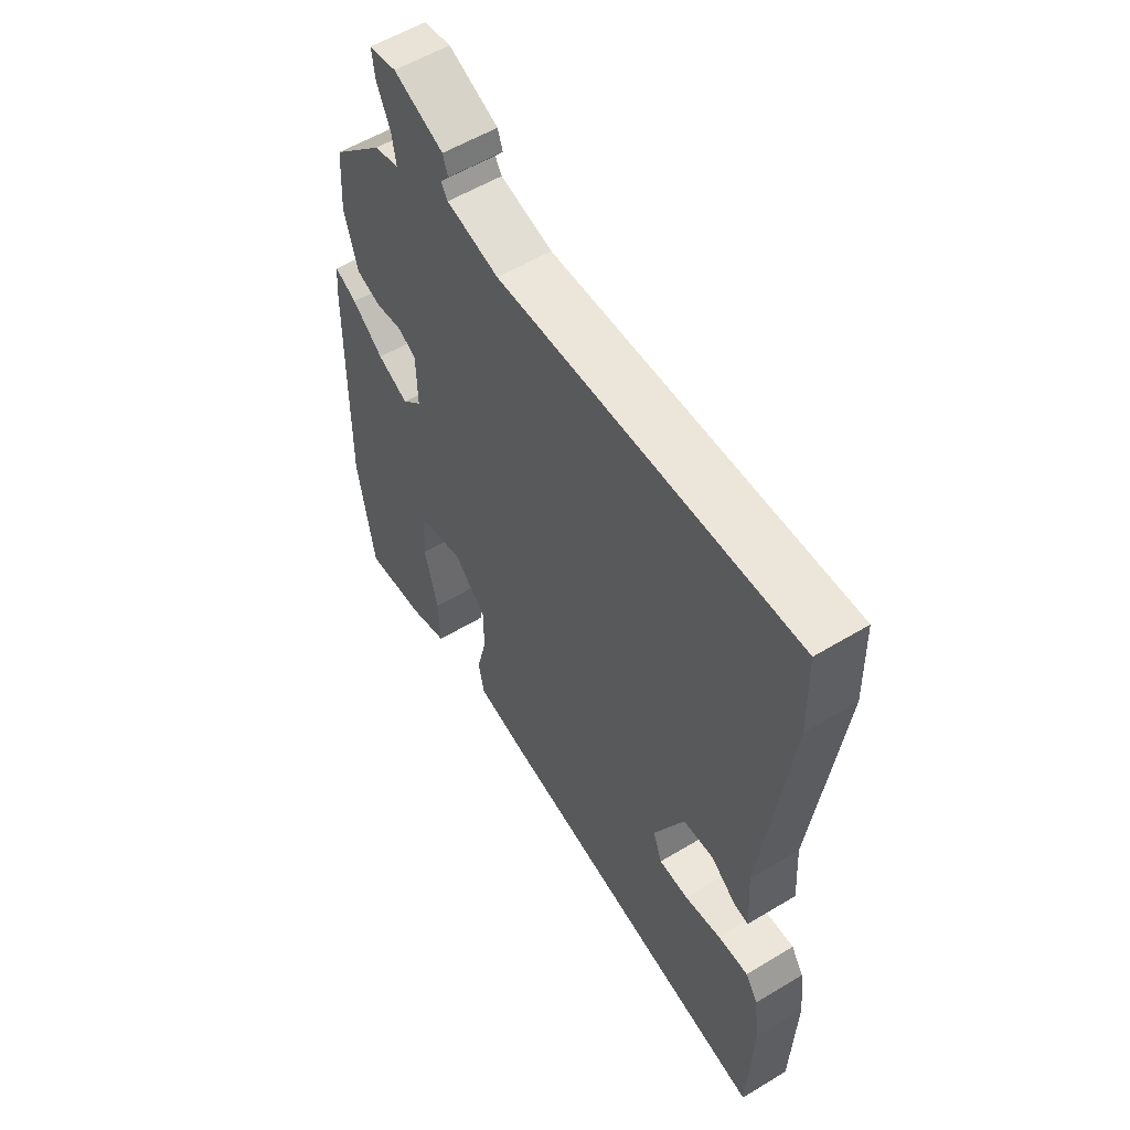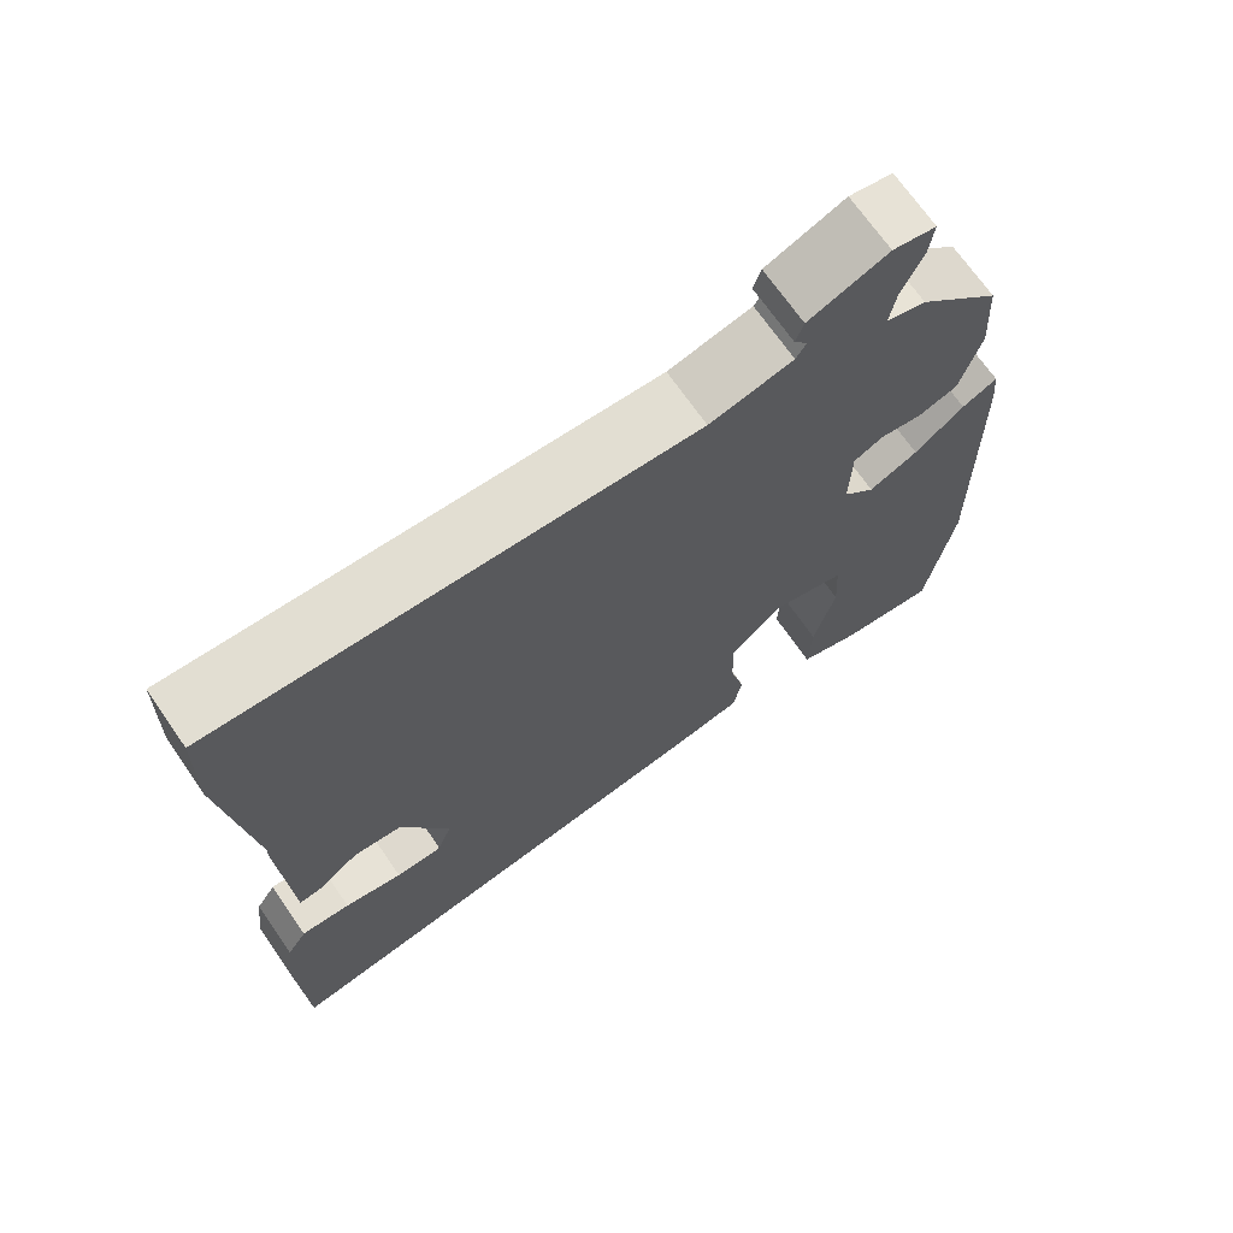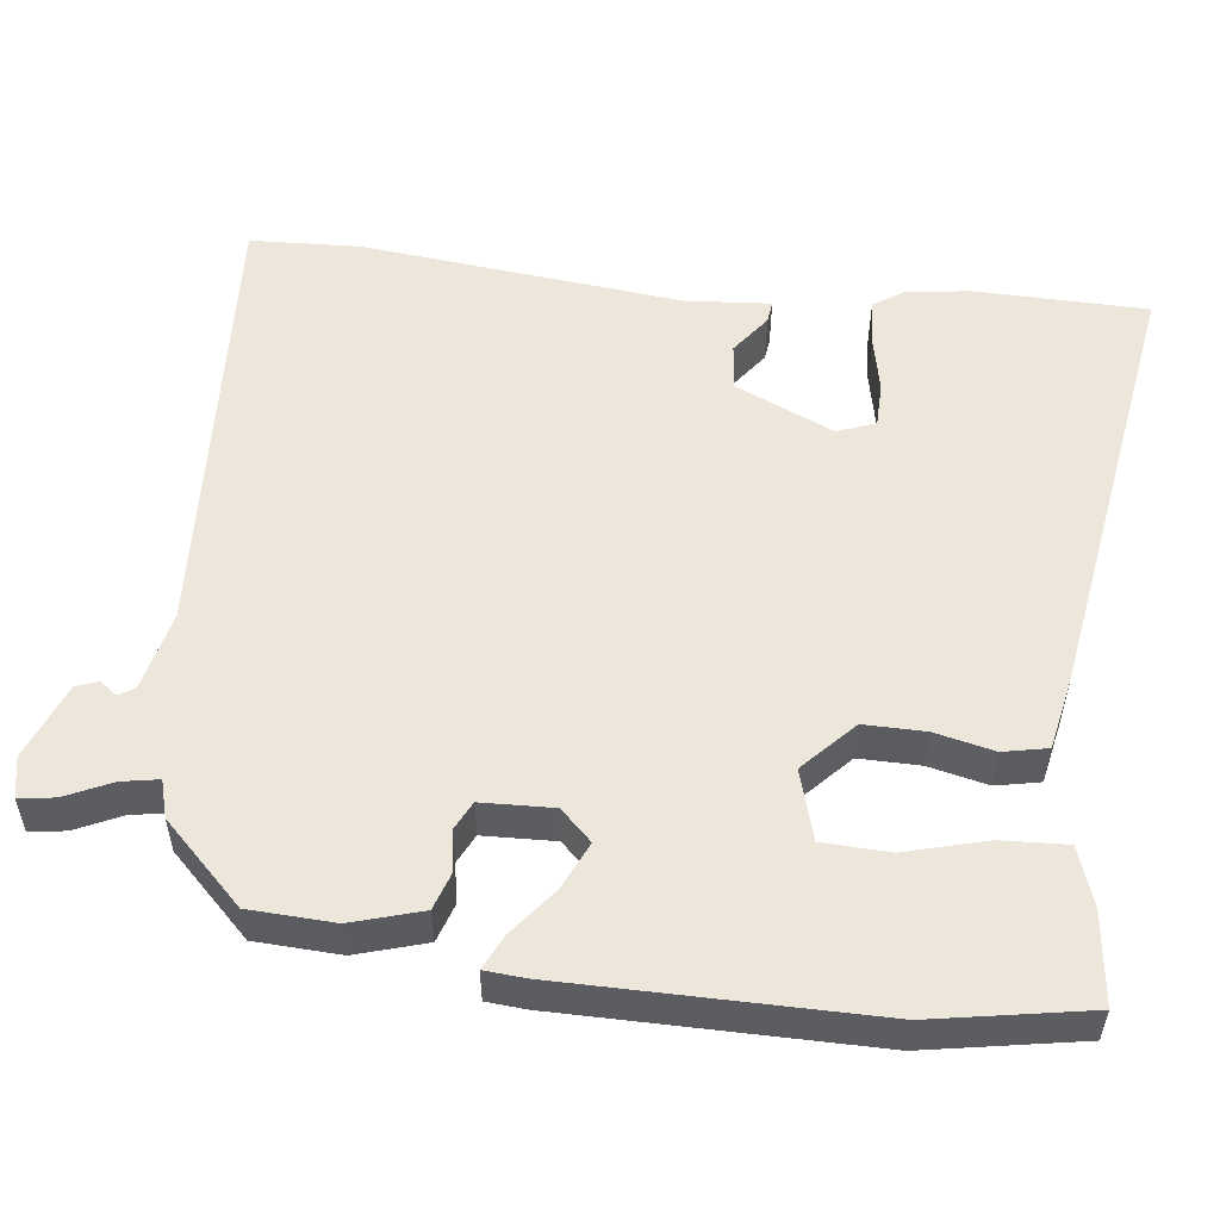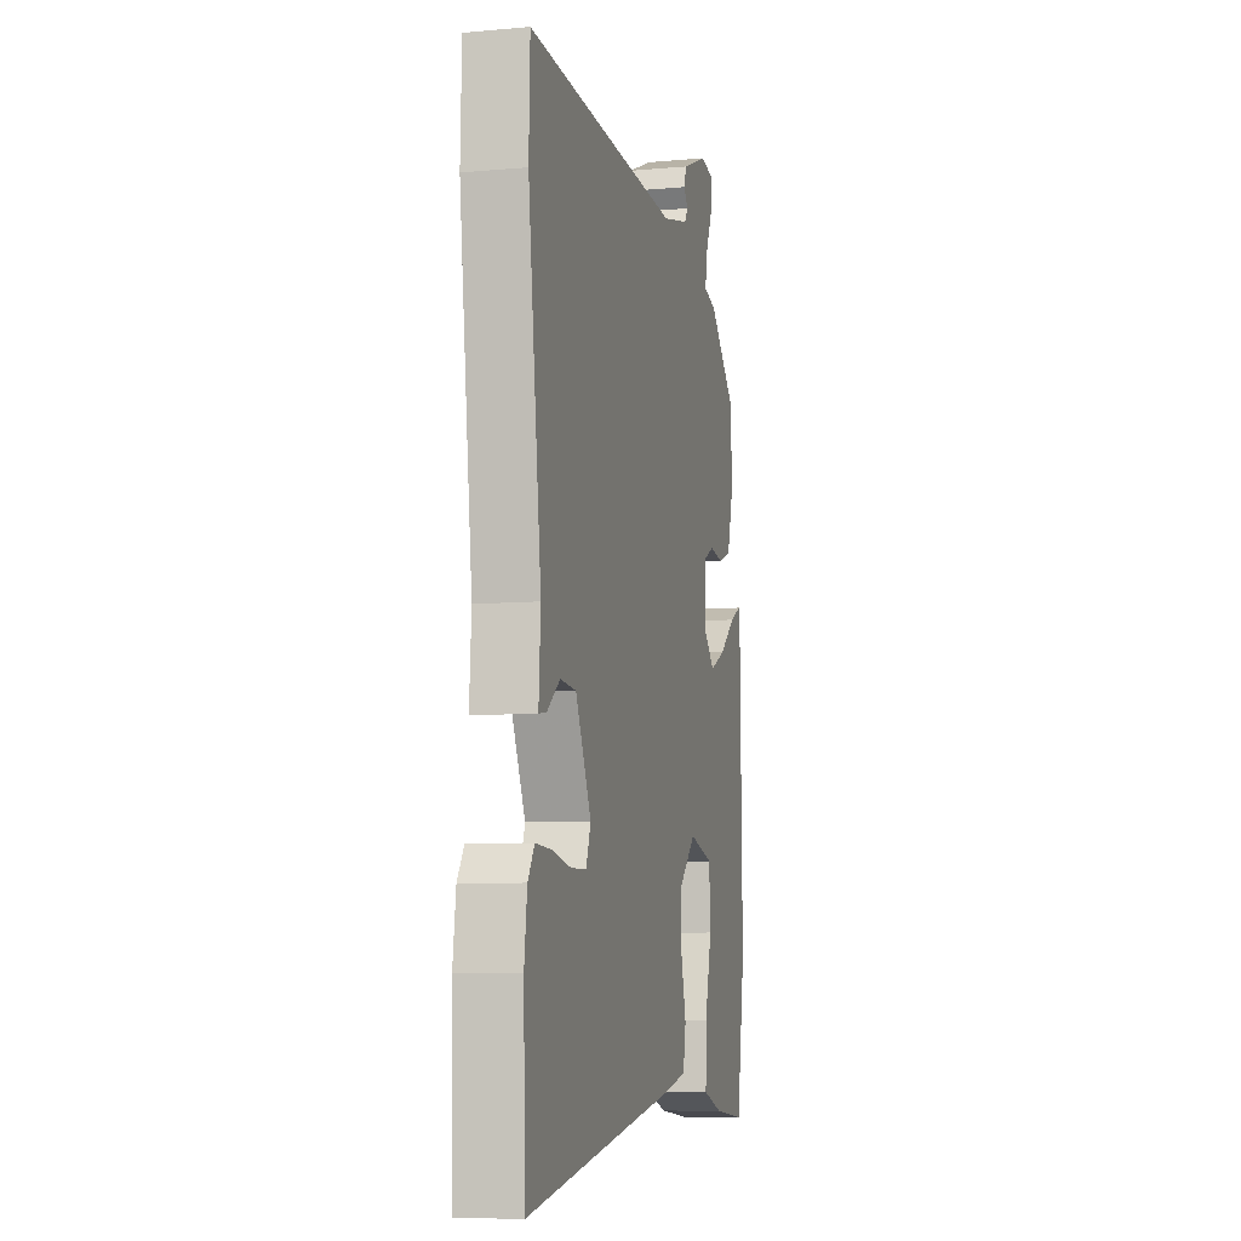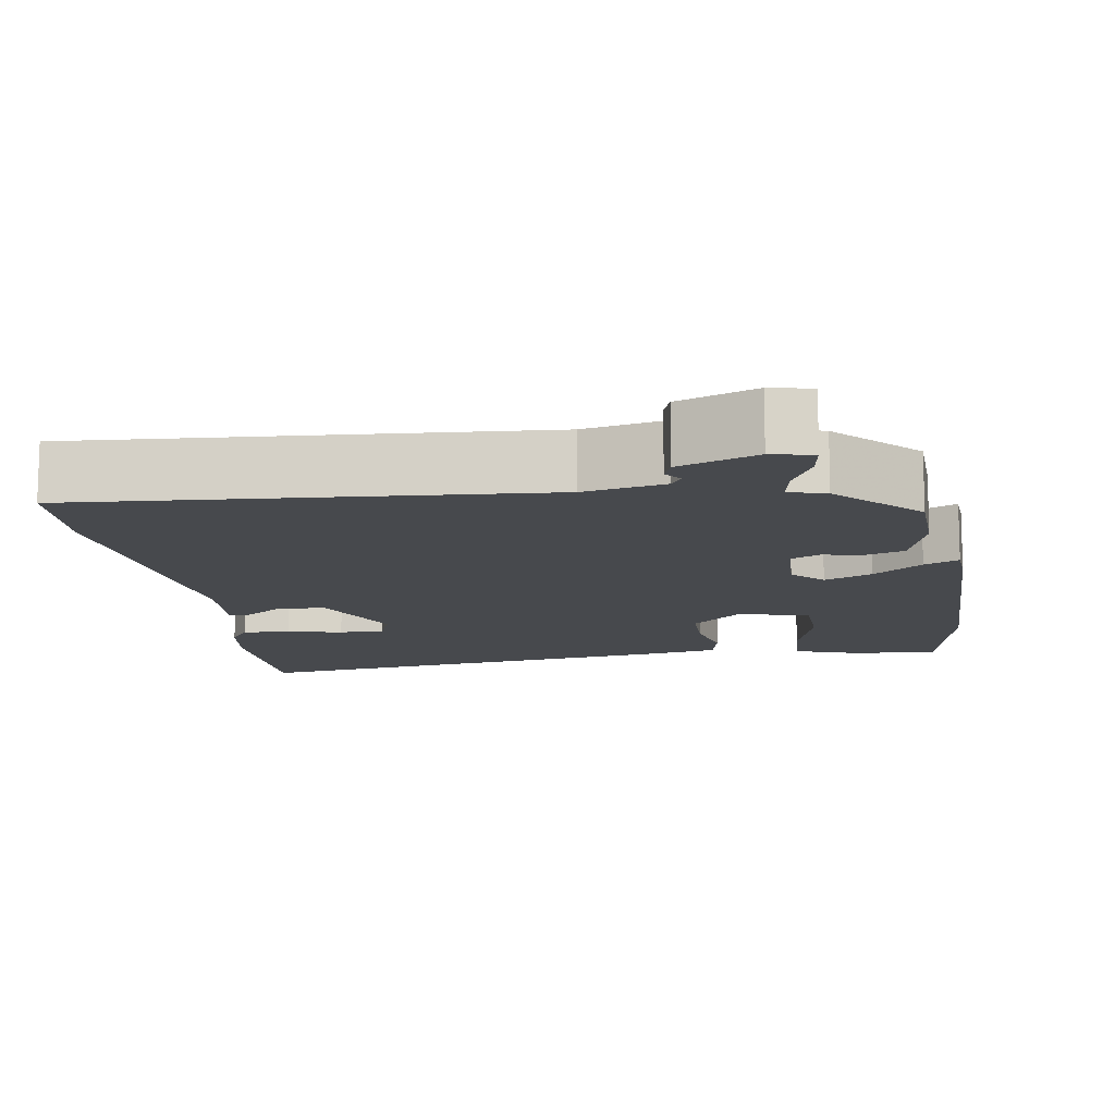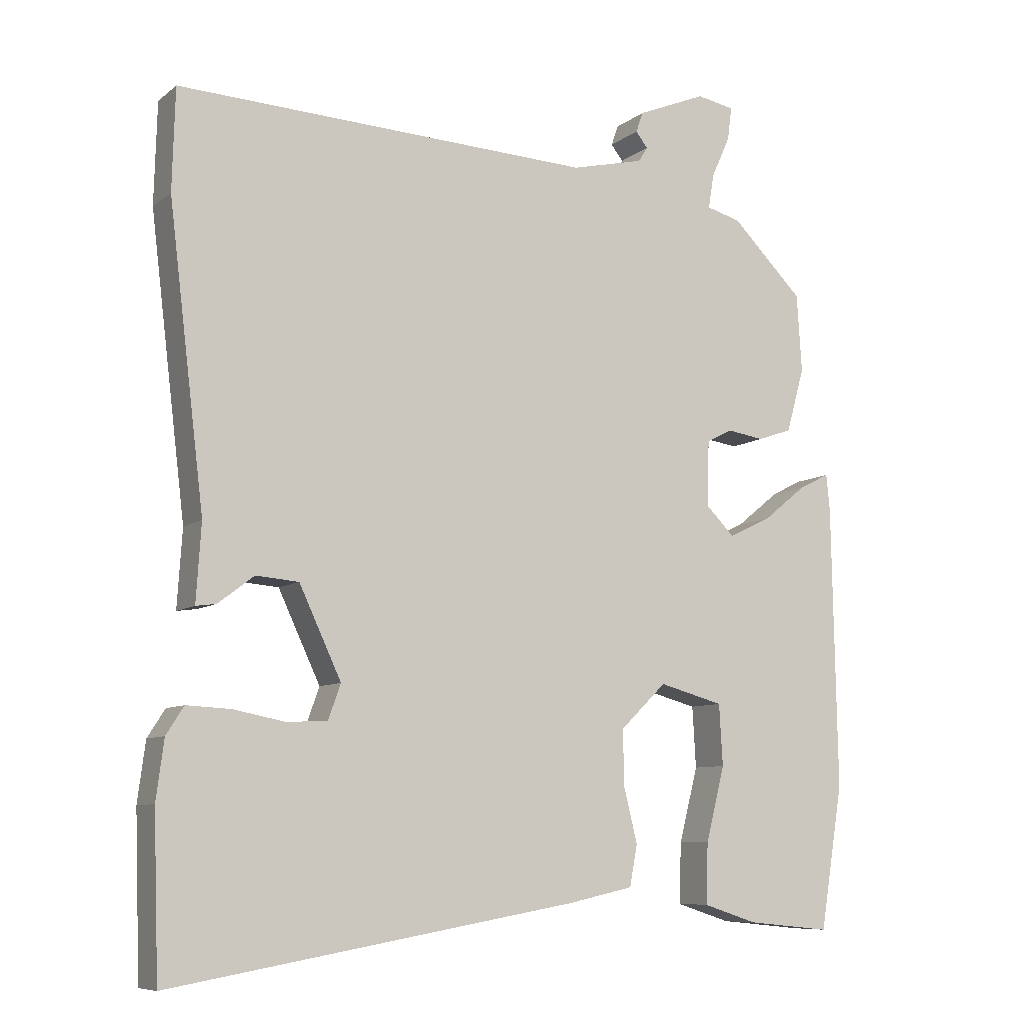
<metadata>
{"format":"obj","ext":"obj","renderer":"f3d","projection":"perspective","resolution":1024,"background":"white","views":[{"elev":56.5,"azim":-122.2,"up":"+Z"},{"elev":69.9,"azim":-34.7,"up":"+Z"},{"elev":53.9,"azim":95.9,"up":"+Y"},{"elev":-8.1,"azim":-76.1,"up":"+Z"},{"elev":-12.1,"azim":7.3,"up":"+Y"},{"elev":-8.4,"azim":-28.0,"up":"+Z"}]}
</metadata>
<code>
v -0.497 0.07 -0.585
v -0.505 0.07 -0.359
v -0.494 0.07 -0.275
v -0.469 0.07 -0.236
v -0.407 0.07 -0.239
v -0.334 0.07 -0.253
v -0.275 0.07 -0.251
v -0.257 0.07 -0.201
v -0.317 0.07 -0.073
v -0.378 0.07 -0.068
v -0.429 0.07 -0.107
v -0.458 0.07 -0.111
v -0.451 0.07 -0.001
v -0.502 0.07 0.419
v -0.498 0.07 0.563
v 0.096 0.07 0.538
v 0.2 0.07 0.563
v 0.213 0.07 0.584
v 0.196 0.07 0.606
v 0.206 0.07 0.635
v 0.305 0.07 0.676
v 0.359 0.07 0.666
v 0.353 0.07 0.619
v 0.326 0.07 0.559
v 0.318 0.07 0.51
v 0.367 0.07 0.497
v 0.47 0.07 0.395
v 0.477 0.07 0.284
v 0.451 0.07 0.192
v 0.402 0.07 0.175
v 0.349 0.07 0.183
v 0.312 0.07 0.164
v 0.31 0.07 0.07
v 0.35 0.07 0.03
v 0.411 0.07 0.059
v 0.473 0.07 0.109
v 0.517 0.07 0.131
v 0.522 0.07 0.079
v 0.529 0.07 -0.324
v 0.496 0.07 -0.527
v 0.376 0.07 -0.515
v 0.299 0.07 -0.49
v 0.302 0.07 -0.404
v 0.329 0.07 -0.298
v 0.324 0.07 -0.211
v 0.232 0.07 -0.186
v 0.166 0.07 -0.25
v 0.168 0.07 -0.33
v 0.187 0.07 -0.407
v 0.176 0.07 -0.465
v 0.084 0.07 -0.485
v -0.497 0 -0.585
v -0.505 0 -0.359
v -0.494 0 -0.275
v -0.469 0 -0.236
v -0.407 0 -0.239
v -0.334 0 -0.253
v -0.275 0 -0.251
v -0.257 0 -0.201
v -0.317 0 -0.073
v -0.378 0 -0.068
v -0.429 0 -0.107
v -0.458 0 -0.111
v -0.451 0 -0.001
v -0.502 0 0.419
v -0.498 0 0.563
v 0.096 0 0.538
v 0.2 0 0.563
v 0.213 0 0.584
v 0.196 0 0.606
v 0.206 0 0.635
v 0.305 0 0.676
v 0.359 0 0.666
v 0.353 0 0.619
v 0.326 0 0.559
v 0.318 0 0.51
v 0.367 0 0.497
v 0.47 0 0.395
v 0.477 0 0.284
v 0.451 0 0.192
v 0.402 0 0.175
v 0.349 0 0.183
v 0.312 0 0.164
v 0.31 0 0.07
v 0.35 0 0.03
v 0.411 0 0.059
v 0.473 0 0.109
v 0.517 0 0.131
v 0.522 0 0.079
v 0.529 0 -0.324
v 0.496 0 -0.527
v 0.376 0 -0.515
v 0.299 0 -0.49
v 0.302 0 -0.404
v 0.329 0 -0.298
v 0.324 0 -0.211
v 0.232 0 -0.186
v 0.166 0 -0.25
v 0.168 0 -0.33
v 0.187 0 -0.407
v 0.176 0 -0.465
v 0.084 0 -0.485
f 2 3 4
f 1 2 4
f 51 1 4
f 50 51 4
f 49 50 4
f 48 49 4
f 42 43 44
f 41 42 44
f 40 41 44
f 39 40 44
f 38 39 44
f 37 38 44
f 36 37 44
f 35 36 44 45
f 34 35 45 46
f 29 30 31
f 28 29 31
f 27 28 31
f 26 27 31
f 25 26 31
f 25 31 32
f 22 23 24
f 21 22 24
f 20 21 24
f 19 20 24
f 18 19 24
f 17 18 24 25
f 25 32 33
f 17 25 33
f 16 17 33
f 15 16 33
f 14 15 33
f 13 14 33
f 10 11 12 13
f 4 5 6
f 48 4 6
f 47 48 6 7
f 47 7 8
f 46 47 8
f 34 46 8
f 13 33 34
f 10 13 34
f 9 10 34
f 8 9 34
f 55 54 53
f 55 53 52
f 55 52 102
f 55 102 101
f 55 101 100
f 55 100 99
f 95 94 93
f 95 93 92
f 95 92 91
f 95 91 90
f 95 90 89
f 95 89 88
f 95 88 87
f 96 95 87 86
f 97 96 86 85
f 82 81 80
f 82 80 79
f 82 79 78
f 82 78 77
f 82 77 76
f 83 82 76
f 75 74 73
f 75 73 72
f 75 72 71
f 75 71 70
f 75 70 69
f 76 75 69 68
f 84 83 76
f 84 76 68
f 84 68 67
f 84 67 66
f 84 66 65
f 84 65 64
f 64 63 62 61
f 57 56 55
f 57 55 99
f 58 57 99 98
f 59 58 98
f 59 98 97
f 59 97 85
f 85 84 64
f 85 64 61
f 85 61 60
f 85 60 59
f 1 52 53 2
f 2 53 54 3
f 3 54 55 4
f 4 55 56 5
f 5 56 57 6
f 6 57 58 7
f 7 58 59 8
f 8 59 60 9
f 9 60 61 10
f 10 61 62 11
f 11 62 63 12
f 12 63 64 13
f 13 64 65 14
f 14 65 66 15
f 15 66 67 16
f 16 67 68 17
f 17 68 69 18
f 18 69 70 19
f 19 70 71 20
f 20 71 72 21
f 21 72 73 22
f 22 73 74 23
f 23 74 75 24
f 24 75 76 25
f 25 76 77 26
f 26 77 78 27
f 27 78 79 28
f 28 79 80 29
f 29 80 81 30
f 30 81 82 31
f 31 82 83 32
f 32 83 84 33
f 33 84 85 34
f 34 85 86 35
f 35 86 87 36
f 36 87 88 37
f 37 88 89 38
f 38 89 90 39
f 39 90 91 40
f 40 91 92 41
f 41 92 93 42
f 42 93 94 43
f 43 94 95 44
f 44 95 96 45
f 45 96 97 46
f 46 97 98 47
f 47 98 99 48
f 48 99 100 49
f 49 100 101 50
f 50 101 102 51
f 51 102 52 1

</code>
